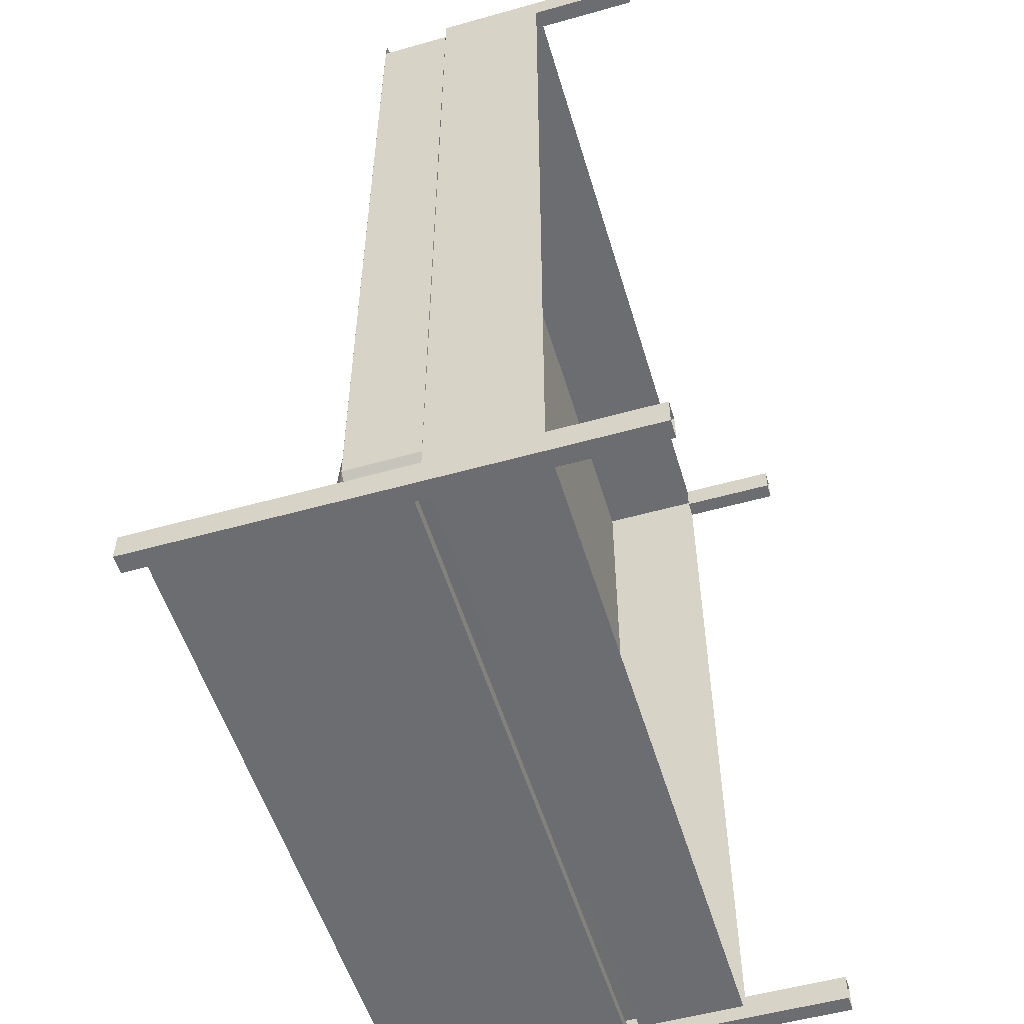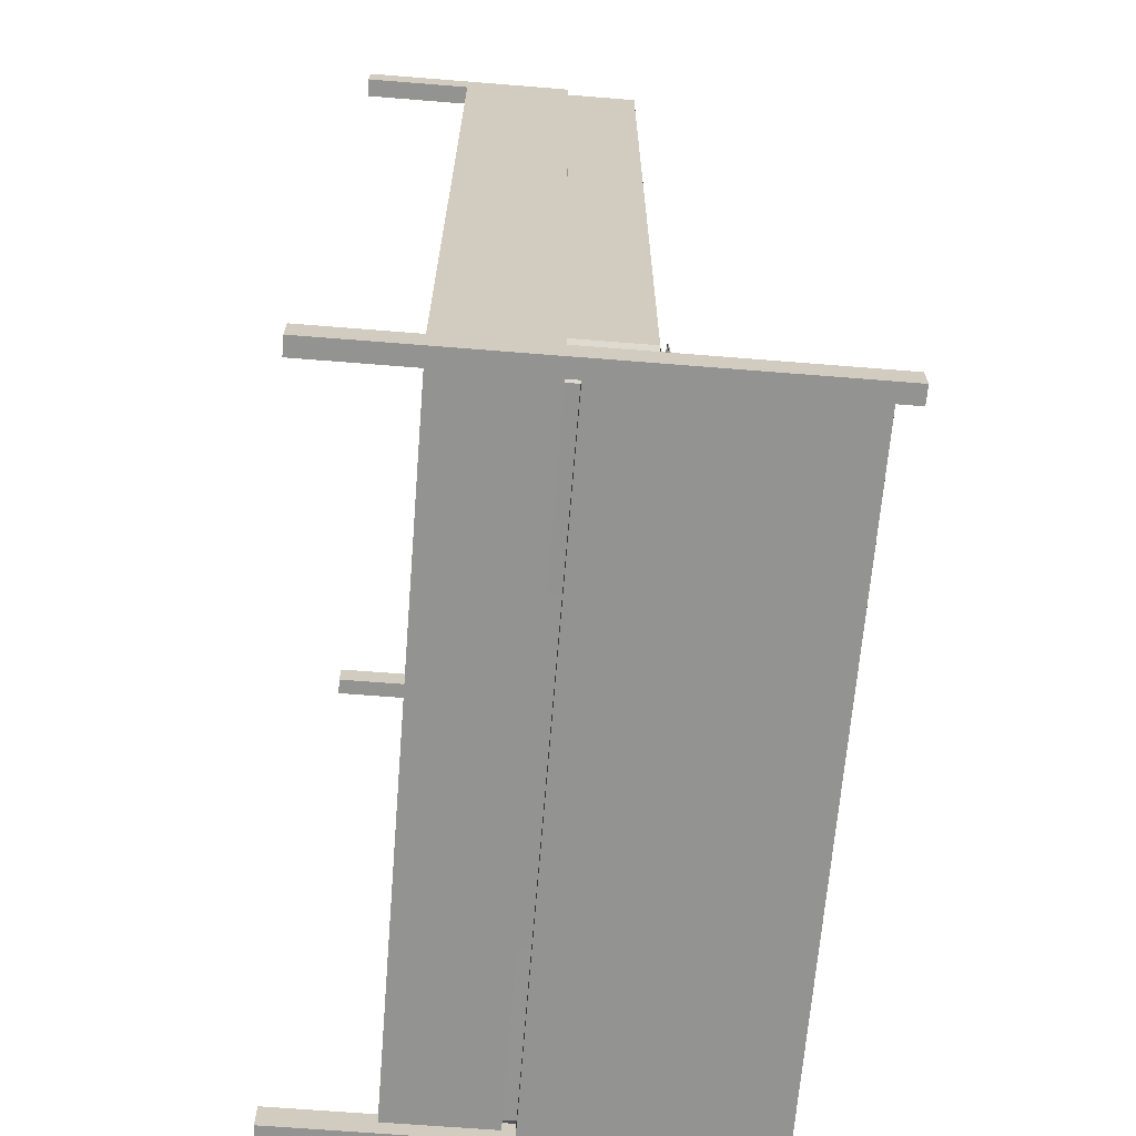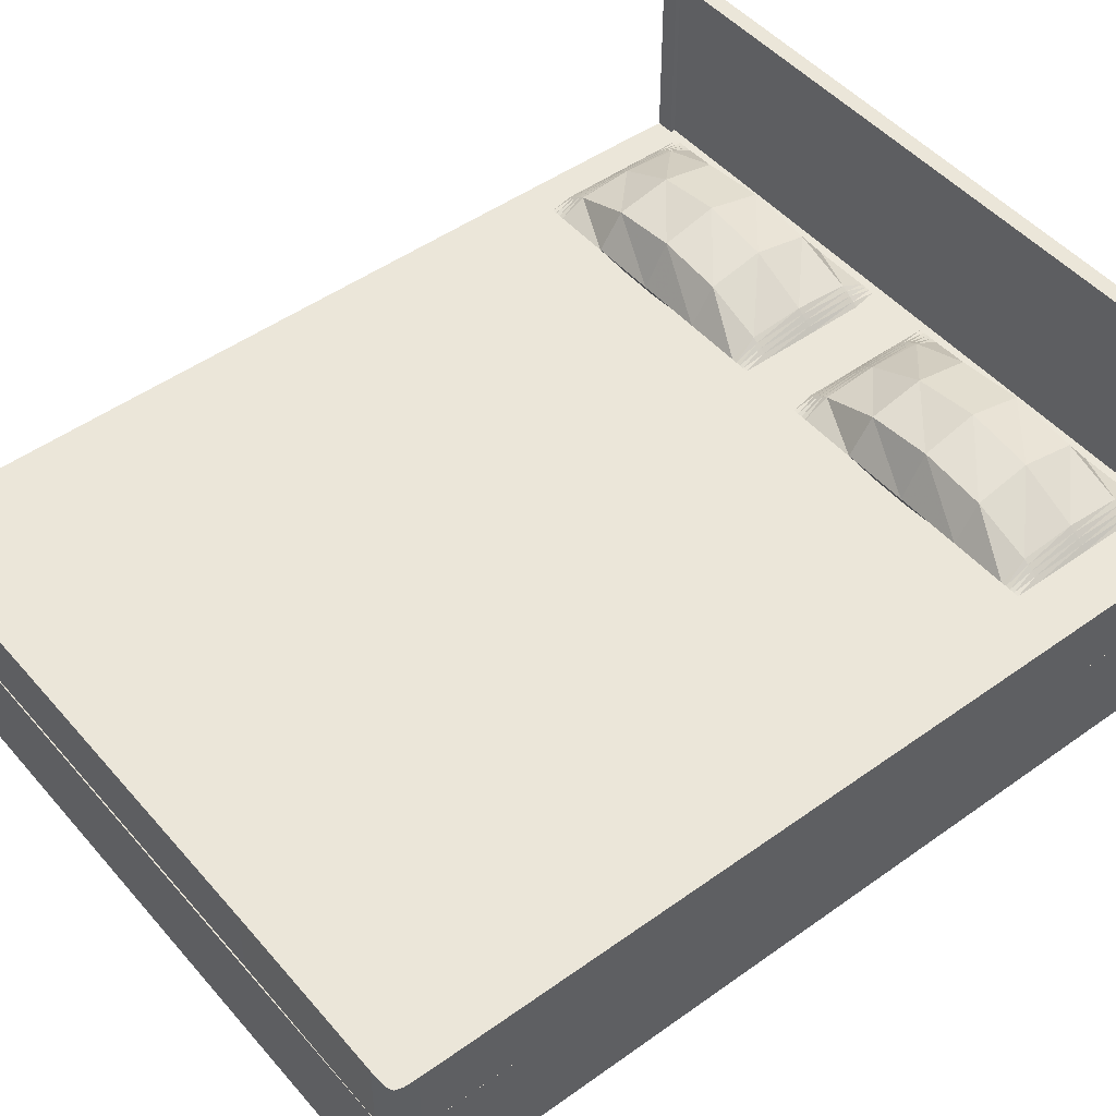
<metadata>
{"format":"obj","ext":"obj","renderer":"f3d","projection":"perspective","resolution":1024,"background":"white","views":[{"elev":-54.0,"azim":-73.4,"up":"+Z"},{"elev":-66.6,"azim":85.4,"up":"+Z"},{"elev":48.4,"azim":51.3,"up":"+Y"}]}
</metadata>
<code>
v 0.7979 0.1361 0.975
v 0.7979 0.2492 0.975
v 0.7979 0.1361 0.04192
v 0.7979 0.2492 0.04192
v 0.0266 0.2492 0.04192
v 0.0266 0.2492 0.975
v 0.0266 0.1361 0.04192
v 0.0266 0.1361 0.975
v 0.0456 0.025 0.975
v 0.0456 0.1361 0.975
v 0.0456 0.025 0.9462
v 0.0456 0.1361 0.9462
v 0.0266 0.1361 0.9462
v 0.0266 0.025 0.9462
v 0.0266 0.025 0.975
v 0.0456 0.025 0.05385
v 0.0456 0.5368 0.05385
v 0.0456 0.025 0.025
v 0.0456 0.5368 0.025
v 0.0266 0.5368 0.025
v 0.0266 0.5368 0.05385
v 0.0266 0.025 0.025
v 0.0266 0.025 0.05385
v 0.7979 0.025 0.975
v 0.7979 0.025 0.9462
v 0.7979 0.1361 0.9462
v 0.7789 0.1361 0.9462
v 0.7789 0.1361 0.975
v 0.7789 0.025 0.9462
v 0.7789 0.025 0.975
v 0.7979 0.025 0.05385
v 0.7979 0.5368 0.05385
v 0.7979 0.025 0.025
v 0.7979 0.5368 0.025
v 0.7789 0.5368 0.025
v 0.7789 0.5368 0.05385
v 0.7789 0.025 0.025
v 0.7789 0.025 0.05385
v 0.7874 0.2624 0.04862
v 0.7874 0.5138 0.04862
v 0.7874 0.2624 0.03132
v 0.7874 0.5138 0.03132
v 0.03648 0.5138 0.03132
v 0.03648 0.5138 0.04862
v 0.03648 0.2624 0.03132
v 0.03648 0.2624 0.04862
v 0.7977 0.3246 0.07079
v 0.7977 0.2492 0.07079
v 0.769 0.3246 0.04491
v 0.769 0.2492 0.04491
v 0.5836 0.3246 0.04588
v 0.5836 0.2492 0.04588
v 0.2404 0.3246 0.04588
v 0.2404 0.2492 0.04588
v 0.05504 0.3246 0.04491
v 0.05504 0.2492 0.04491
v 0.02632 0.3246 0.07079
v 0.02632 0.2492 0.07079
v 0.02521 0.3246 0.2781
v 0.02521 0.2492 0.2781
v 0.02521 0.3246 0.7416
v 0.02521 0.2492 0.7416
v 0.02632 0.3246 0.9489
v 0.02632 0.2492 0.9489
v 0.05504 0.3246 0.9748
v 0.05504 0.2492 0.9748
v 0.2404 0.3246 0.9738
v 0.2404 0.2492 0.9738
v 0.5836 0.3246 0.9738
v 0.5836 0.2492 0.9738
v 0.769 0.3246 0.9748
v 0.769 0.2492 0.9748
v 0.7977 0.3246 0.9489
v 0.7977 0.2492 0.9489
v 0.7979 0.3246 0.7906
v 0.7979 0.2492 0.7906
v 0.7979 0.3246 0.2291
v 0.7979 0.2492 0.2291
v 0.4425 0.3416 0.07133
v 0.4477 0.3416 0.07133
v 0.4425 0.3416 0.09792
v 0.4475 0.3382 0.09803
v 0.4528 0.3416 0.07133
v 0.4526 0.3349 0.09814
v 0.4425 0.3416 0.1564
v 0.4474 0.337 0.1566
v 0.4526 0.3326 0.1567
v 0.4581 0.3416 0.07133
v 0.458 0.3317 0.09824
v 0.4634 0.3416 0.07133
v 0.4634 0.3286 0.09833
v 0.4579 0.3283 0.1568
v 0.4634 0.3242 0.1569
v 0.4425 0.3416 0.2149
v 0.4475 0.3382 0.215
v 0.4526 0.3349 0.2151
v 0.4425 0.3416 0.2415
v 0.4477 0.3416 0.2415
v 0.4528 0.3416 0.2415
v 0.458 0.3317 0.2152
v 0.4634 0.3286 0.2153
v 0.4581 0.3416 0.2415
v 0.4634 0.3416 0.2415
v 0.5242 0.3416 0.07133
v 0.5247 0.3069 0.09901
v 0.5947 0.3416 0.07133
v 0.5947 0.2996 0.09924
v 0.5248 0.2953 0.1578
v 0.5947 0.2856 0.1581
v 0.6651 0.3416 0.07133
v 0.6647 0.3068 0.09902
v 0.7257 0.3416 0.07133
v 0.7257 0.3286 0.09833
v 0.6645 0.2952 0.1578
v 0.7257 0.3242 0.1569
v 0.5247 0.3069 0.2159
v 0.5947 0.2996 0.2161
v 0.5242 0.3416 0.2415
v 0.5947 0.3416 0.2415
v 0.6647 0.3068 0.2159
v 0.7257 0.3286 0.2153
v 0.6651 0.3416 0.2415
v 0.7257 0.3416 0.2415
v 0.731 0.3416 0.07133
v 0.7311 0.3317 0.09824
v 0.7361 0.3416 0.07133
v 0.7363 0.3349 0.09814
v 0.7311 0.3283 0.1568
v 0.7364 0.3326 0.1567
v 0.7412 0.3416 0.07133
v 0.7414 0.3382 0.09803
v 0.7464 0.3416 0.07133
v 0.7464 0.3416 0.09792
v 0.7415 0.3371 0.1566
v 0.7464 0.3416 0.1564
v 0.7311 0.3317 0.2152
v 0.7363 0.3349 0.2151
v 0.731 0.3416 0.2415
v 0.7361 0.3416 0.2415
v 0.7414 0.3382 0.215
v 0.7464 0.3416 0.2149
v 0.7412 0.3416 0.2415
v 0.7464 0.3416 0.2415
v 0.4475 0.3452 0.215
v 0.4526 0.3486 0.2151
v 0.4474 0.3464 0.1566
v 0.4526 0.351 0.1567
v 0.458 0.352 0.2152
v 0.4634 0.3551 0.2153
v 0.4579 0.3554 0.1568
v 0.4634 0.3596 0.1569
v 0.4475 0.3452 0.09803
v 0.4526 0.3486 0.09814
v 0.458 0.352 0.09824
v 0.4634 0.3551 0.09833
v 0.5247 0.3776 0.2159
v 0.5947 0.3851 0.2161
v 0.5248 0.3896 0.1578
v 0.5947 0.3996 0.1581
v 0.6647 0.3777 0.2159
v 0.7257 0.3551 0.2153
v 0.6645 0.3897 0.1578
v 0.7257 0.3596 0.1569
v 0.5247 0.3776 0.09901
v 0.5947 0.3851 0.09924
v 0.6647 0.3777 0.09902
v 0.7257 0.3551 0.09833
v 0.7311 0.352 0.2152
v 0.7363 0.3486 0.2151
v 0.7311 0.3554 0.1568
v 0.7364 0.351 0.1567
v 0.7414 0.3452 0.215
v 0.7415 0.3464 0.1566
v 0.7311 0.352 0.09824
v 0.7363 0.3486 0.09814
v 0.7414 0.3452 0.09803
v 0.07553 0.3416 0.07133
v 0.08074 0.3416 0.07133
v 0.07553 0.3416 0.09792
v 0.08055 0.3382 0.09803
v 0.08592 0.3416 0.07133
v 0.08572 0.3349 0.09814
v 0.07553 0.3416 0.1564
v 0.08049 0.337 0.1566
v 0.08565 0.3326 0.1567
v 0.09115 0.3416 0.07133
v 0.09103 0.3317 0.09824
v 0.09652 0.3416 0.07133
v 0.09652 0.3286 0.09833
v 0.09099 0.3283 0.1568
v 0.09652 0.3242 0.1569
v 0.07553 0.3416 0.2149
v 0.08055 0.3382 0.215
v 0.08572 0.3349 0.2151
v 0.07553 0.3416 0.2415
v 0.08074 0.3416 0.2415
v 0.08592 0.3416 0.2415
v 0.09103 0.3317 0.2152
v 0.09652 0.3286 0.2153
v 0.09115 0.3416 0.2415
v 0.09652 0.3416 0.2415
v 0.1573 0.3416 0.07133
v 0.1577 0.3069 0.09901
v 0.2278 0.3416 0.07133
v 0.2278 0.2996 0.09924
v 0.1579 0.2953 0.1578
v 0.2278 0.2856 0.1581
v 0.2982 0.3416 0.07133
v 0.2978 0.3068 0.09902
v 0.3587 0.3416 0.07133
v 0.3587 0.3286 0.09833
v 0.2976 0.2952 0.1578
v 0.3587 0.3242 0.1569
v 0.1577 0.3069 0.2159
v 0.2278 0.2996 0.2161
v 0.1573 0.3416 0.2415
v 0.2278 0.3416 0.2415
v 0.2978 0.3068 0.2159
v 0.3587 0.3286 0.2153
v 0.2982 0.3416 0.2415
v 0.3587 0.3416 0.2415
v 0.364 0.3416 0.07133
v 0.3642 0.3317 0.09824
v 0.3692 0.3416 0.07133
v 0.3694 0.3349 0.09814
v 0.3642 0.3283 0.1568
v 0.3695 0.3326 0.1567
v 0.3743 0.3416 0.07133
v 0.3745 0.3382 0.09803
v 0.3794 0.3416 0.07133
v 0.3794 0.3416 0.09792
v 0.3745 0.3371 0.1566
v 0.3794 0.3416 0.1564
v 0.3642 0.3317 0.2152
v 0.3694 0.3349 0.2151
v 0.364 0.3416 0.2415
v 0.3692 0.3416 0.2415
v 0.3745 0.3382 0.215
v 0.3794 0.3416 0.2149
v 0.3743 0.3416 0.2415
v 0.3794 0.3416 0.2415
v 0.08054 0.3452 0.215
v 0.0857 0.3486 0.2151
v 0.08048 0.3464 0.1566
v 0.08563 0.351 0.1567
v 0.09102 0.352 0.2152
v 0.09652 0.3551 0.2153
v 0.09098 0.3554 0.1568
v 0.09652 0.3596 0.1569
v 0.08054 0.3452 0.09803
v 0.0857 0.3486 0.09814
v 0.09102 0.352 0.09824
v 0.09652 0.3551 0.09833
v 0.1578 0.3776 0.2159
v 0.2278 0.3851 0.2161
v 0.1579 0.3896 0.1578
v 0.2278 0.3996 0.1581
v 0.2977 0.3777 0.2159
v 0.3587 0.3551 0.2153
v 0.2976 0.3897 0.1578
v 0.3587 0.3596 0.1569
v 0.1578 0.3776 0.09901
v 0.2278 0.3851 0.09924
v 0.2977 0.3777 0.09902
v 0.3587 0.3551 0.09833
v 0.3642 0.352 0.2152
v 0.3694 0.3486 0.2151
v 0.3642 0.3554 0.1568
v 0.3695 0.351 0.1567
v 0.3745 0.3452 0.215
v 0.3746 0.3464 0.1566
v 0.3642 0.352 0.09824
v 0.3694 0.3486 0.09814
v 0.3745 0.3452 0.09803
v 0.7979 0.3246 0.5098
v 0.4115 0.3246 0.5098
v 0.7979 0.3246 0.5879
v 0.7979 0.3246 0.6627
v 0.7979 0.3246 0.7314
v 0.7979 0.3246 0.8745
v 0.7978 0.3246 0.9206
v 0.7978 0.3246 0.9413
v 0.7972 0.3246 0.963
v 0.7948 0.3246 0.9708
v 0.7883 0.3246 0.9741
v 0.7759 0.3246 0.9748
v 0.7743 0.3246 0.9748
v 0.7726 0.3246 0.9748
v 0.7708 0.3246 0.9748
v 0.7421 0.3246 0.9745
v 0.7031 0.3246 0.9743
v 0.6508 0.3246 0.974
v 0.5443 0.3246 0.9737
v 0.5019 0.3246 0.9736
v 0.4574 0.3246 0.9736
v 0.412 0.3246 0.9736
v 0.4115 0.3246 0.9736
v 0.7979 0.3246 0.4318
v 0.7979 0.3246 0.3569
v 0.7979 0.3246 0.2883
v 0.7979 0.3246 0.1452
v 0.7978 0.3246 0.09908
v 0.7978 0.3246 0.07841
v 0.7977 0.3246 0.07079
v 0.7972 0.3246 0.05669
v 0.7948 0.3246 0.0489
v 0.7883 0.3246 0.04557
v 0.7759 0.3246 0.04487
v 0.7743 0.3246 0.04487
v 0.7726 0.3246 0.04488
v 0.7708 0.3246 0.04489
v 0.769 0.3246 0.04491
v 0.7421 0.3246 0.04513
v 0.7031 0.3246 0.0454
v 0.6508 0.3246 0.04566
v 0.5836 0.3246 0.04588
v 0.5443 0.3246 0.04596
v 0.5019 0.3246 0.04602
v 0.4574 0.3246 0.04606
v 0.412 0.3246 0.04607
v 0.4115 0.3246 0.04607
v 0.3666 0.3246 0.9736
v 0.025 0.3246 0.5098
v 0.3222 0.3246 0.9736
v 0.2798 0.3246 0.9737
v 0.1732 0.3246 0.974
v 0.1209 0.3246 0.9743
v 0.08194 0.3246 0.9745
v 0.0532 0.3246 0.9748
v 0.05145 0.3246 0.9748
v 0.04977 0.3246 0.9748
v 0.04817 0.3246 0.9748
v 0.03569 0.3246 0.9741
v 0.02925 0.3246 0.9708
v 0.02681 0.3246 0.963
v 0.02607 0.3246 0.9236
v 0.02577 0.3246 0.8838
v 0.02546 0.3246 0.8247
v 0.02512 0.3246 0.6899
v 0.02505 0.3246 0.6329
v 0.02501 0.3246 0.5723
v 0.3666 0.3246 0.04606
v 0.3222 0.3246 0.04602
v 0.2798 0.3246 0.04596
v 0.2404 0.3246 0.04588
v 0.1732 0.3246 0.04566
v 0.1209 0.3246 0.0454
v 0.08194 0.3246 0.04513
v 0.05504 0.3246 0.04491
v 0.0532 0.3246 0.04489
v 0.05145 0.3246 0.04488
v 0.04977 0.3246 0.04487
v 0.04817 0.3246 0.04487
v 0.03569 0.3246 0.04557
v 0.02925 0.3246 0.0489
v 0.02681 0.3246 0.05669
v 0.02632 0.3246 0.07079
v 0.02607 0.3246 0.09608
v 0.02577 0.3246 0.1359
v 0.02546 0.3246 0.195
v 0.02512 0.3246 0.3297
v 0.02505 0.3246 0.3868
v 0.02501 0.3246 0.4474
f 1 2 3
f 3 2 4
f 5 6 7
f 7 6 8
f 5 3 7
f 4 3 5
f 2 1 6
f 6 1 8
f 6 5 2
f 2 5 4
f 9 10 11
f 11 10 12
f 13 8 14
f 14 8 15
f 13 11 14
f 12 11 13
f 10 9 8
f 8 9 15
f 16 17 18
f 18 17 19
f 20 21 22
f 22 21 23
f 22 18 20
f 20 18 19
f 17 16 21
f 21 16 23
f 21 20 17
f 17 20 19
f 24 1 25
f 25 1 26
f 29 28 27
f 30 28 29
f 27 25 29
f 26 25 27
f 1 24 28
f 28 24 30
f 31 32 33
f 33 32 34
f 37 36 35
f 38 36 37
f 37 33 35
f 35 33 34
f 32 31 36
f 36 31 38
f 36 35 32
f 32 35 34
f 39 40 41
f 41 40 42
f 43 44 45
f 45 44 46
f 45 41 43
f 43 41 42
f 40 39 44
f 44 39 46
f 44 43 40
f 40 43 42
f 39 45 41
f 46 45 39
f 47 48 49
f 49 48 50
f 49 50 51
f 51 50 52
f 51 52 53
f 53 52 54
f 53 54 55
f 55 54 56
f 55 56 57
f 57 56 58
f 57 58 59
f 59 58 60
f 59 60 61
f 61 60 62
f 61 62 63
f 63 62 64
f 63 64 65
f 65 64 66
f 65 66 67
f 67 66 68
f 67 68 69
f 69 68 70
f 69 70 71
f 71 70 72
f 71 72 73
f 73 72 74
f 73 74 75
f 75 74 76
f 75 76 77
f 77 76 78
f 77 78 47
f 47 78 48
f 79 80 81
f 81 80 82
f 80 83 82
f 82 83 84
f 81 82 85
f 85 82 86
f 82 84 86
f 86 84 87
f 83 88 84
f 84 88 89
f 88 90 89
f 89 90 91
f 84 89 87
f 87 89 92
f 89 91 92
f 92 91 93
f 85 86 94
f 94 86 95
f 86 87 95
f 95 87 96
f 94 95 97
f 97 95 98
f 95 96 98
f 98 96 99
f 87 92 96
f 96 92 100
f 92 93 100
f 100 93 101
f 96 100 99
f 99 100 102
f 100 101 102
f 102 101 103
f 90 104 91
f 91 104 105
f 104 106 105
f 105 106 107
f 91 105 93
f 93 105 108
f 105 107 108
f 108 107 109
f 106 110 107
f 107 110 111
f 110 112 111
f 111 112 113
f 107 111 109
f 109 111 114
f 111 113 114
f 114 113 115
f 93 108 101
f 101 108 116
f 108 109 116
f 116 109 117
f 101 116 103
f 103 116 118
f 116 117 118
f 118 117 119
f 109 114 117
f 117 114 120
f 114 115 120
f 120 115 121
f 117 120 119
f 119 120 122
f 120 121 122
f 122 121 123
f 112 124 113
f 113 124 125
f 124 126 125
f 125 126 127
f 113 125 115
f 115 125 128
f 125 127 128
f 128 127 129
f 126 130 127
f 127 130 131
f 130 132 131
f 131 132 133
f 127 131 129
f 129 131 134
f 131 133 134
f 134 133 135
f 115 128 121
f 121 128 136
f 128 129 136
f 136 129 137
f 121 136 123
f 123 136 138
f 136 137 138
f 138 137 139
f 129 134 137
f 137 134 140
f 134 135 140
f 140 135 141
f 137 140 139
f 139 140 142
f 140 141 142
f 142 141 143
f 97 98 94
f 94 98 144
f 98 99 144
f 144 99 145
f 94 144 85
f 85 144 146
f 144 145 146
f 146 145 147
f 99 102 145
f 145 102 148
f 102 103 148
f 148 103 149
f 145 148 147
f 147 148 150
f 148 149 150
f 150 149 151
f 85 146 81
f 81 146 152
f 146 147 152
f 152 147 153
f 81 152 79
f 79 152 80
f 152 153 80
f 80 153 83
f 147 150 153
f 153 150 154
f 150 151 154
f 154 151 155
f 153 154 83
f 83 154 88
f 154 155 88
f 88 155 90
f 103 118 149
f 149 118 156
f 118 119 156
f 156 119 157
f 149 156 151
f 151 156 158
f 156 157 158
f 158 157 159
f 119 122 157
f 157 122 160
f 122 123 160
f 160 123 161
f 157 160 159
f 159 160 162
f 160 161 162
f 162 161 163
f 151 158 155
f 155 158 164
f 158 159 164
f 164 159 165
f 155 164 90
f 90 164 104
f 164 165 104
f 104 165 106
f 159 162 165
f 165 162 166
f 162 163 166
f 166 163 167
f 165 166 106
f 106 166 110
f 166 167 110
f 110 167 112
f 123 138 161
f 161 138 168
f 138 139 168
f 168 139 169
f 161 168 163
f 163 168 170
f 168 169 170
f 170 169 171
f 139 142 169
f 169 142 172
f 142 143 172
f 172 143 141
f 169 172 171
f 171 172 173
f 172 141 173
f 173 141 135
f 163 170 167
f 167 170 174
f 170 171 174
f 174 171 175
f 167 174 112
f 112 174 124
f 174 175 124
f 124 175 126
f 171 173 175
f 175 173 176
f 173 135 176
f 176 135 133
f 175 176 126
f 126 176 130
f 176 133 130
f 130 133 132
f 177 178 179
f 179 178 180
f 178 181 180
f 180 181 182
f 179 180 183
f 183 180 184
f 180 182 184
f 184 182 185
f 181 186 182
f 182 186 187
f 186 188 187
f 187 188 189
f 182 187 185
f 185 187 190
f 187 189 190
f 190 189 191
f 183 184 192
f 192 184 193
f 184 185 193
f 193 185 194
f 192 193 195
f 195 193 196
f 193 194 196
f 196 194 197
f 185 190 194
f 194 190 198
f 190 191 198
f 198 191 199
f 194 198 197
f 197 198 200
f 198 199 200
f 200 199 201
f 188 202 189
f 189 202 203
f 202 204 203
f 203 204 205
f 189 203 191
f 191 203 206
f 203 205 206
f 206 205 207
f 204 208 205
f 205 208 209
f 208 210 209
f 209 210 211
f 205 209 207
f 207 209 212
f 209 211 212
f 212 211 213
f 191 206 199
f 199 206 214
f 206 207 214
f 214 207 215
f 199 214 201
f 201 214 216
f 214 215 216
f 216 215 217
f 207 212 215
f 215 212 218
f 212 213 218
f 218 213 219
f 215 218 217
f 217 218 220
f 218 219 220
f 220 219 221
f 210 222 211
f 211 222 223
f 222 224 223
f 223 224 225
f 211 223 213
f 213 223 226
f 223 225 226
f 226 225 227
f 224 228 225
f 225 228 229
f 228 230 229
f 229 230 231
f 225 229 227
f 227 229 232
f 229 231 232
f 232 231 233
f 213 226 219
f 219 226 234
f 226 227 234
f 234 227 235
f 219 234 221
f 221 234 236
f 234 235 236
f 236 235 237
f 227 232 235
f 235 232 238
f 232 233 238
f 238 233 239
f 235 238 237
f 237 238 240
f 238 239 240
f 240 239 241
f 195 196 192
f 192 196 242
f 196 197 242
f 242 197 243
f 192 242 183
f 183 242 244
f 242 243 244
f 244 243 245
f 197 200 243
f 243 200 246
f 200 201 246
f 246 201 247
f 243 246 245
f 245 246 248
f 246 247 248
f 248 247 249
f 183 244 179
f 179 244 250
f 244 245 250
f 250 245 251
f 179 250 177
f 177 250 178
f 250 251 178
f 178 251 181
f 245 248 251
f 251 248 252
f 248 249 252
f 252 249 253
f 251 252 181
f 181 252 186
f 252 253 186
f 186 253 188
f 201 216 247
f 247 216 254
f 216 217 254
f 254 217 255
f 247 254 249
f 249 254 256
f 254 255 256
f 256 255 257
f 217 220 255
f 255 220 258
f 220 221 258
f 258 221 259
f 255 258 257
f 257 258 260
f 258 259 260
f 260 259 261
f 249 256 253
f 253 256 262
f 256 257 262
f 262 257 263
f 253 262 188
f 188 262 202
f 262 263 202
f 202 263 204
f 257 260 263
f 263 260 264
f 260 261 264
f 264 261 265
f 263 264 204
f 204 264 208
f 264 265 208
f 208 265 210
f 221 236 259
f 259 236 266
f 236 237 266
f 266 237 267
f 259 266 261
f 261 266 268
f 266 267 268
f 268 267 269
f 237 240 267
f 267 240 270
f 240 241 270
f 270 241 239
f 267 270 269
f 269 270 271
f 270 239 271
f 271 239 233
f 261 268 265
f 265 268 272
f 268 269 272
f 272 269 273
f 265 272 210
f 210 272 222
f 272 273 222
f 222 273 224
f 269 271 273
f 273 271 274
f 271 233 274
f 274 233 231
f 273 274 224
f 224 274 228
f 274 231 228
f 228 231 230
f 275 276 277
f 277 276 278
f 278 276 279
f 279 276 75
f 75 276 280
f 280 276 281
f 281 276 282
f 282 276 73
f 73 276 283
f 283 276 284
f 284 276 285
f 285 276 286
f 286 276 287
f 287 276 288
f 288 276 289
f 289 276 71
f 71 276 290
f 290 276 291
f 291 276 292
f 292 276 69
f 69 276 293
f 293 276 294
f 294 276 295
f 295 276 296
f 296 276 297
f 275 298 276
f 298 299 276
f 299 300 276
f 300 77 276
f 77 301 276
f 301 302 276
f 302 303 276
f 303 304 276
f 304 305 276
f 305 306 276
f 306 307 276
f 307 308 276
f 308 309 276
f 309 310 276
f 310 311 276
f 311 312 276
f 312 313 276
f 313 314 276
f 314 315 276
f 315 316 276
f 316 317 276
f 317 318 276
f 318 319 276
f 319 320 276
f 320 321 276
f 297 276 322
f 276 323 322
f 322 323 324
f 324 323 325
f 325 323 67
f 67 323 326
f 326 323 327
f 327 323 328
f 328 323 65
f 65 323 329
f 329 323 330
f 330 323 331
f 331 323 332
f 332 323 333
f 333 323 334
f 334 323 335
f 335 323 63
f 63 323 336
f 336 323 337
f 337 323 338
f 338 323 61
f 61 323 339
f 339 323 340
f 340 323 341
f 276 321 323
f 321 342 323
f 342 343 323
f 343 344 323
f 344 345 323
f 345 346 323
f 346 347 323
f 347 348 323
f 348 349 323
f 349 350 323
f 350 351 323
f 351 352 323
f 352 353 323
f 353 354 323
f 354 355 323
f 355 356 323
f 356 357 323
f 357 358 323
f 358 359 323
f 359 360 323
f 360 59 323
f 59 361 323
f 361 362 323
f 362 363 323

</code>
